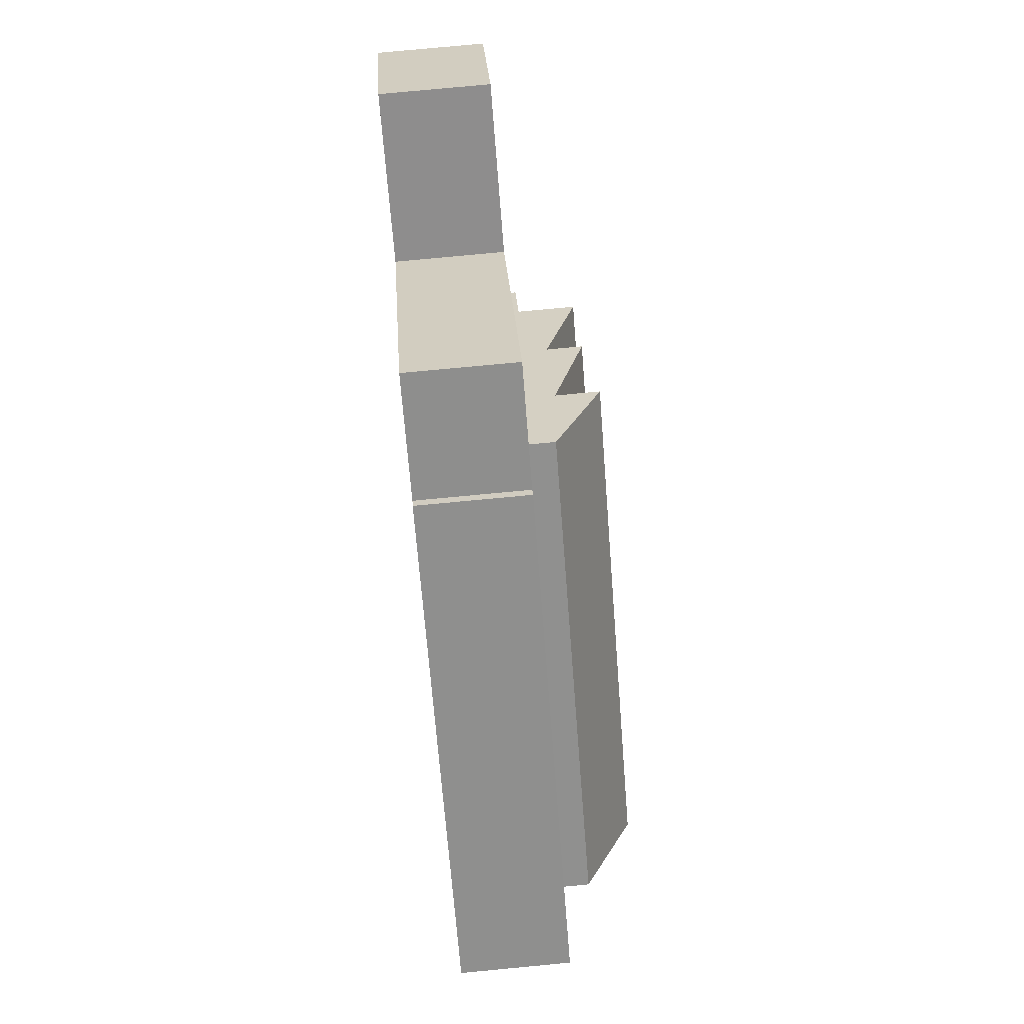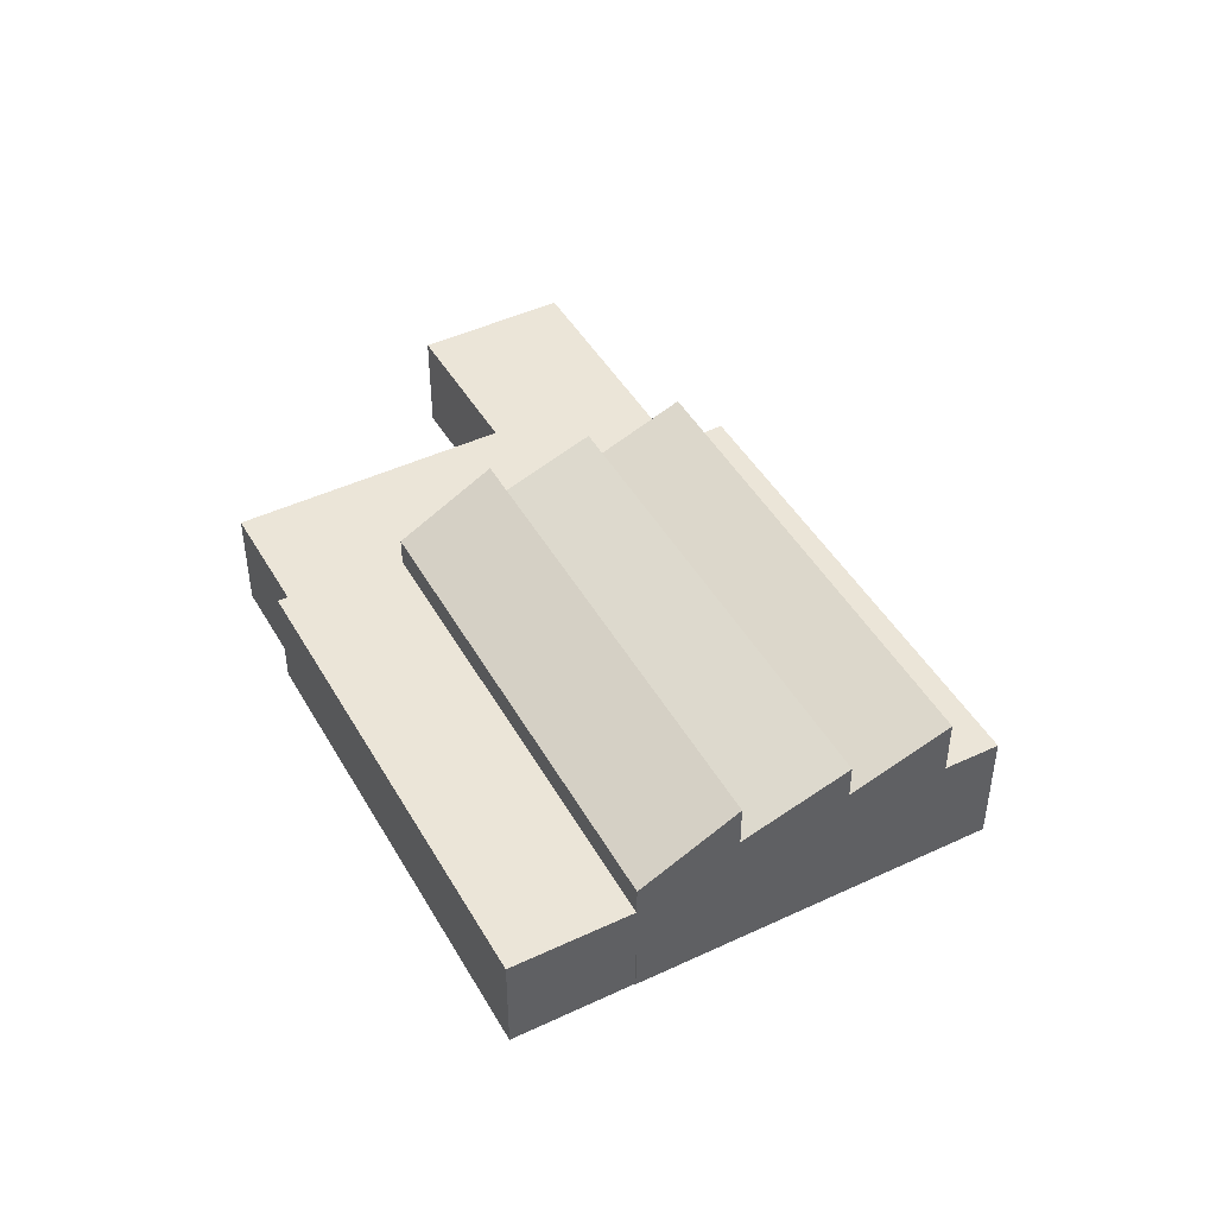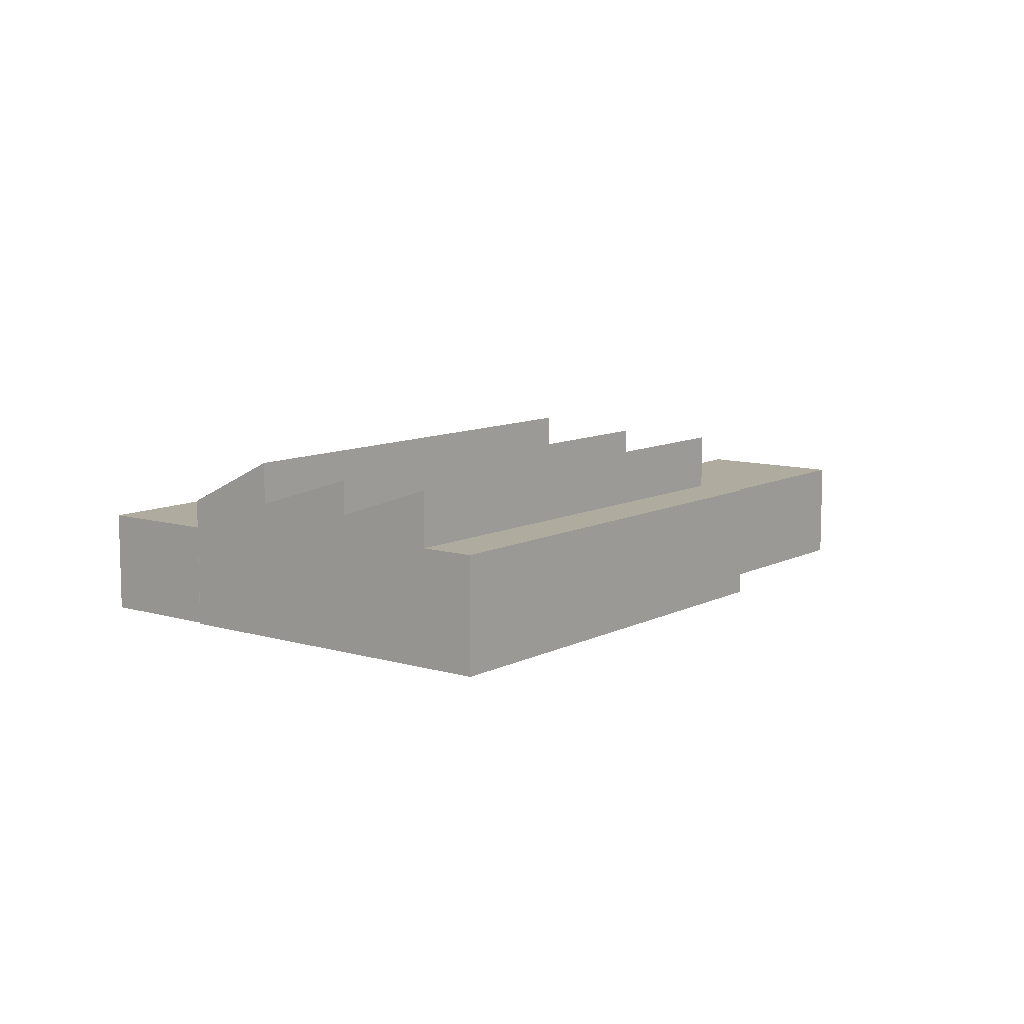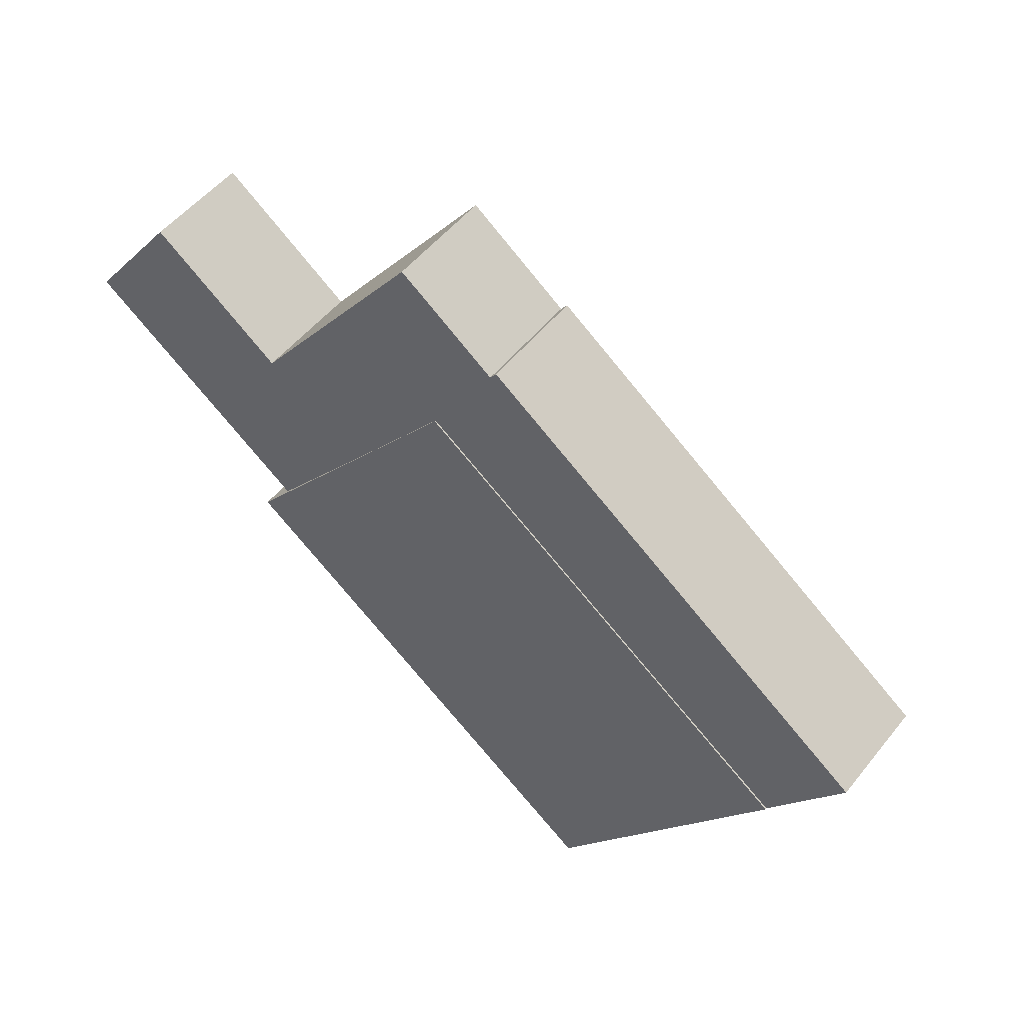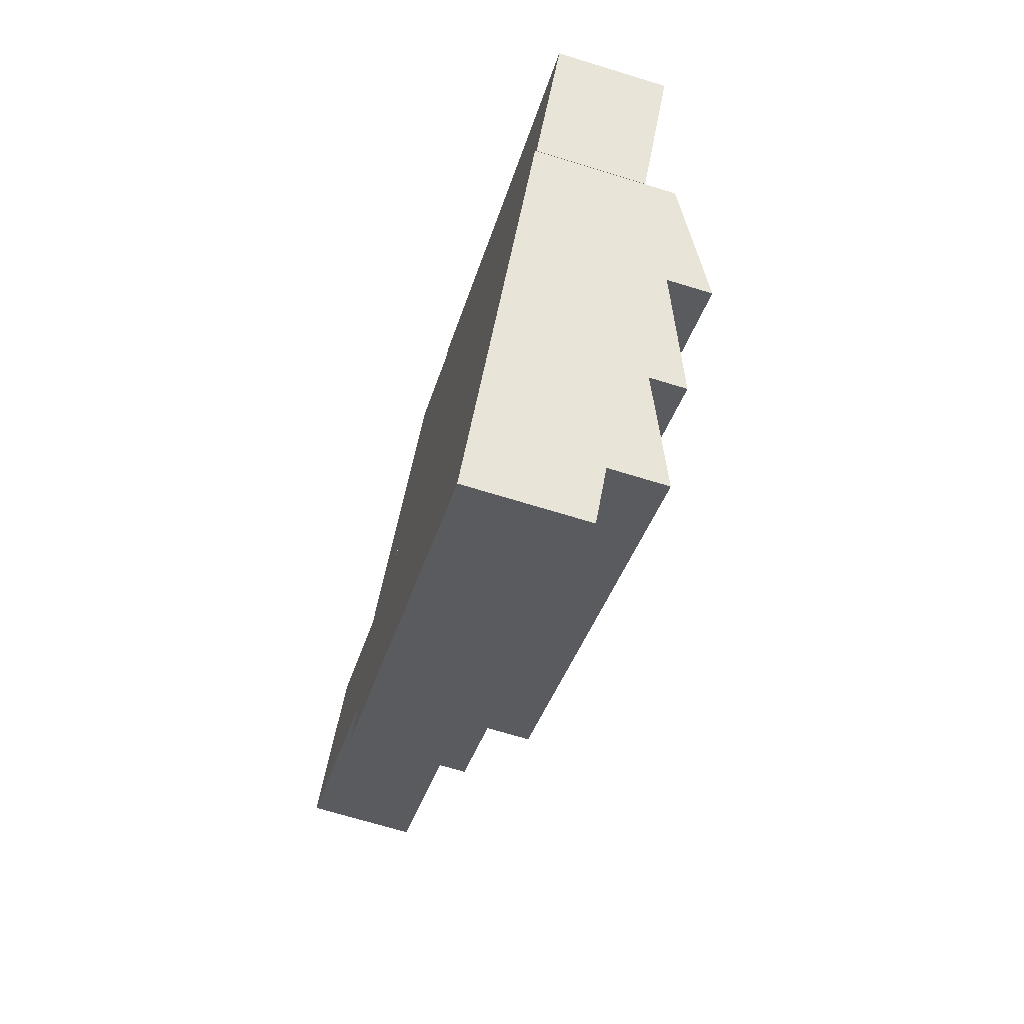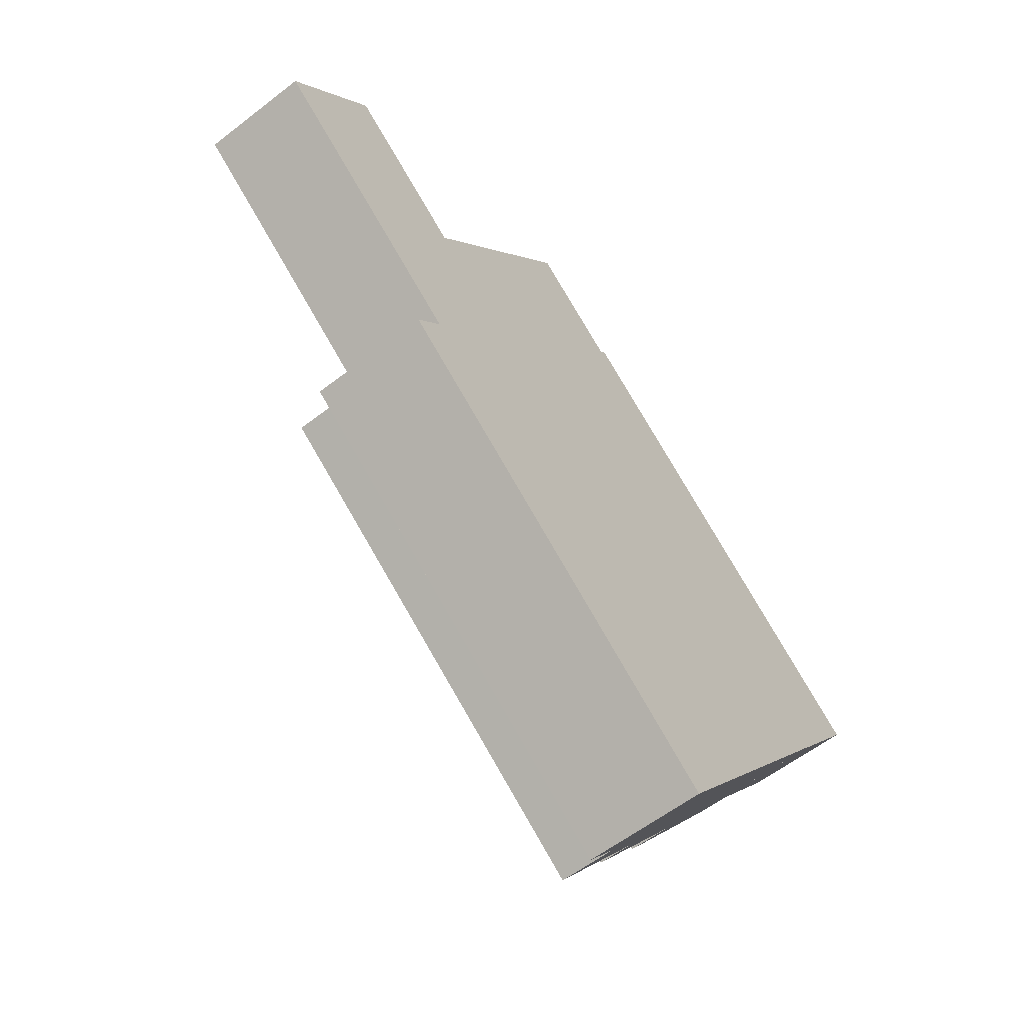
<metadata>
{"format":"obj","ext":"obj","renderer":"f3d","projection":"perspective","resolution":1024,"background":"white","views":[{"elev":78.4,"azim":84.6,"up":"+Z"},{"elev":45.6,"azim":98.6,"up":"+Y"},{"elev":9.7,"azim":164.6,"up":"+Y"},{"elev":50.9,"azim":37.1,"up":"+Z"},{"elev":-69.5,"azim":72.9,"up":"+Z"},{"elev":-58.7,"azim":-51.4,"up":"+Z"}]}
</metadata>
<code>
v  1.183 -9.184e-17 1.5
v  -3.861 -7.815e-16 12.76
v  -7.46 -4.896e-16 7.995
v  1.152 -5.476e-16 8.944
v  7.774 -1.084e-15 17.7
v  8.985 -6.766e-16 11.05
v  11.44 -9.144e-16 14.93
v  23.98 1.08e-18 -0.01764
v  11.68 -9.343e-16 15.26
v  26.88 -2.35e-16 3.839
v  15.34 -0.05 -11.52
v  1.306 -0.05 1.612
v  0 -0.05 -3.062e-18
v  3.836 -0.05 4.734
v  6.527 -0.05 8.055
v  8.981 -0.05 11.08
v  16.66 -0.05 -9.767
v  19.07 -0.05 -6.558
v  21.63 -0.05 -3.143
v  23.97 -0.05 -0.02864
v  -7.46 4.007 7.995
v  1.183 4.007 1.5
v  -3.861 4.007 12.76
v  1.153 4.007 8.944
v  7.774 4.007 17.7
v  11.44 4.007 14.93
v  11.68 4.007 15.26
v  26.88 4.007 3.839
v  23.98 4.007 -0.01776
v  8.985 4.007 11.05
v  15.34 4.549 -11.52
v  16.66 4.549 -9.767
v  23.97 5.116 -0.02881
v  19.07 5.382 -6.558
v  16.66 6.739 -9.767
v  21.63 5.382 -3.143
v  19.07 6.739 -6.558
v  21.63 7.034 -3.143
v  1.306 4.549 1.612
v  9.805e-05 4.549 -0.0001456
v  3.836 5.382 4.734
v  1.306 6.739 1.612
v  6.527 5.382 8.055
v  8.981 5.116 11.08
v  6.527 7.034 8.055
v  3.836 6.739 4.734
g defaultobject
f 1 2 3
f 2 1 4
f 4 1 5
f 5 1 6
f 5 6 7
f 7 6 8
f 7 8 9
f 9 8 10
f 11 12 13
f 12 11 14
f 14 11 15
f 15 11 16
f 16 11 17
f 16 17 18
f 16 18 19
f 16 19 20
f 21 1 3
f 1 21 22
f 23 3 2
f 3 23 21
f 4 23 2
f 23 4 24
f 25 4 5
f 4 25 24
f 7 25 5
f 25 7 26
f 27 7 9
f 7 27 26
f 10 27 9
f 27 10 28
f 8 28 10
f 28 8 29
f 30 8 6
f 8 30 29
f 1 30 6
f 30 1 22
f 31 32 11
f 19 33 20
f 33 19 18
f 33 18 17
f 33 17 11
f 33 11 32
f 33 32 34
f 34 32 35
f 33 34 36
f 37 36 34
f 38 33 36
f 13 39 40
f 39 41 42
f 41 39 43
f 43 39 44
f 44 39 16
f 16 39 13
f 16 13 12
f 16 12 14
f 16 14 15
f 44 45 43
f 43 46 41
f 40 11 13
f 11 40 31
f 42 32 39
f 32 42 35
f 46 34 41
f 34 46 37
f 45 36 43
f 36 45 38
f 20 44 16
f 44 20 33
f 43 37 46
f 37 43 36
f 44 38 45
f 38 44 33
f 23 24 21
f 22 24 30
f 24 22 21
f 30 24 25
f 30 25 26
f 30 28 29
f 28 30 27
f 27 30 26
f 39 31 40
f 31 39 32
f 41 35 42
f 35 41 34

</code>
